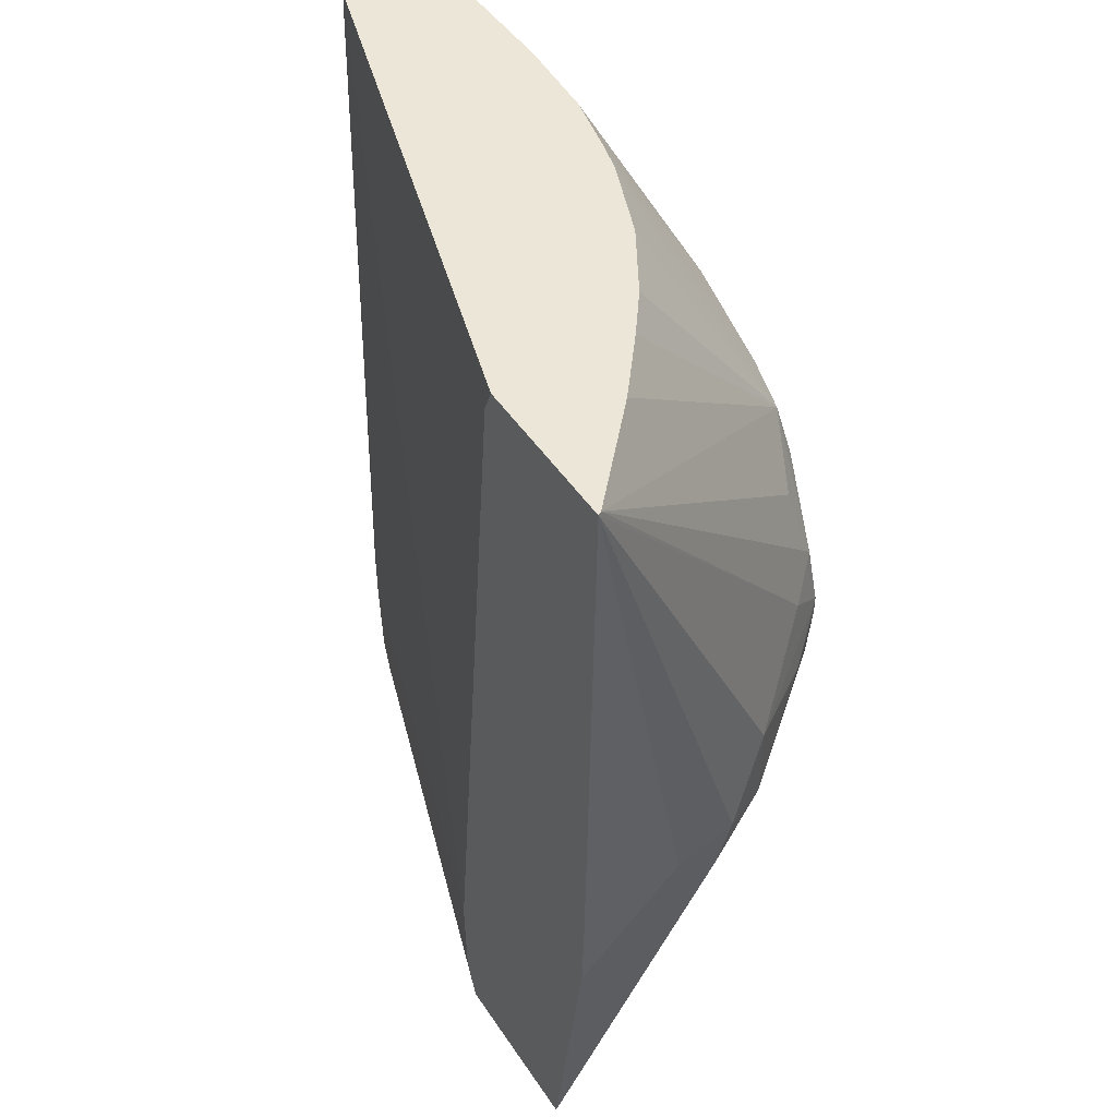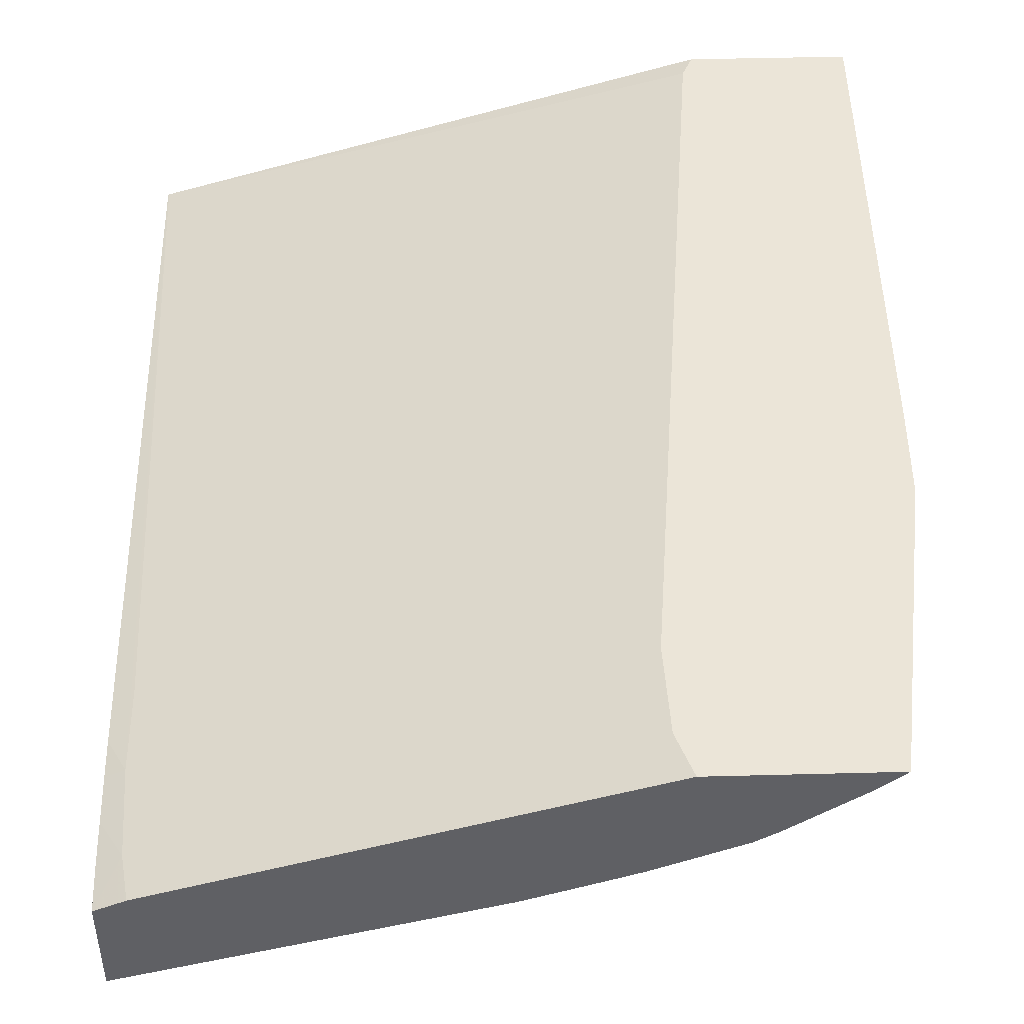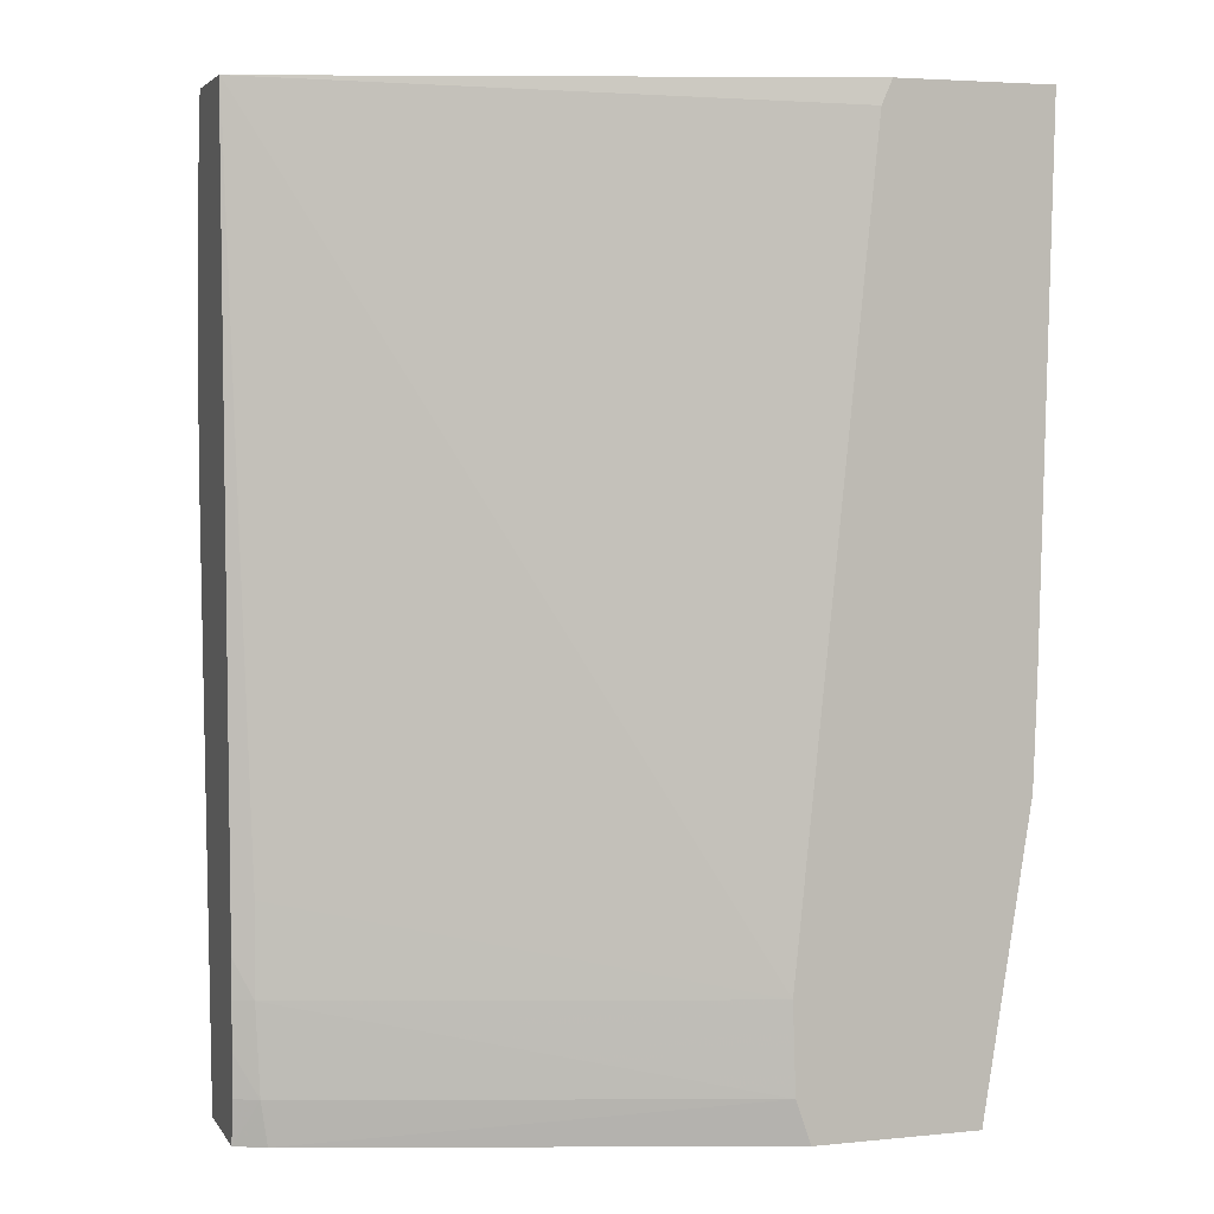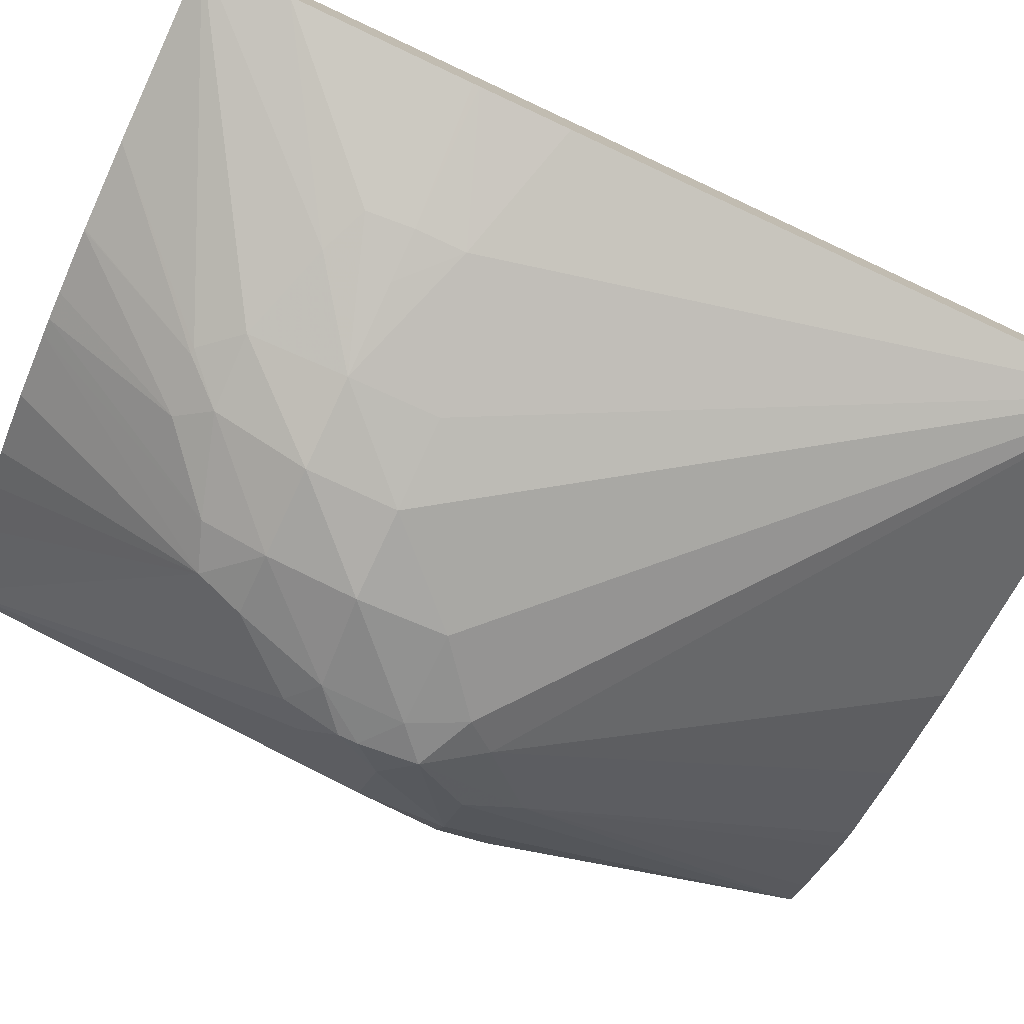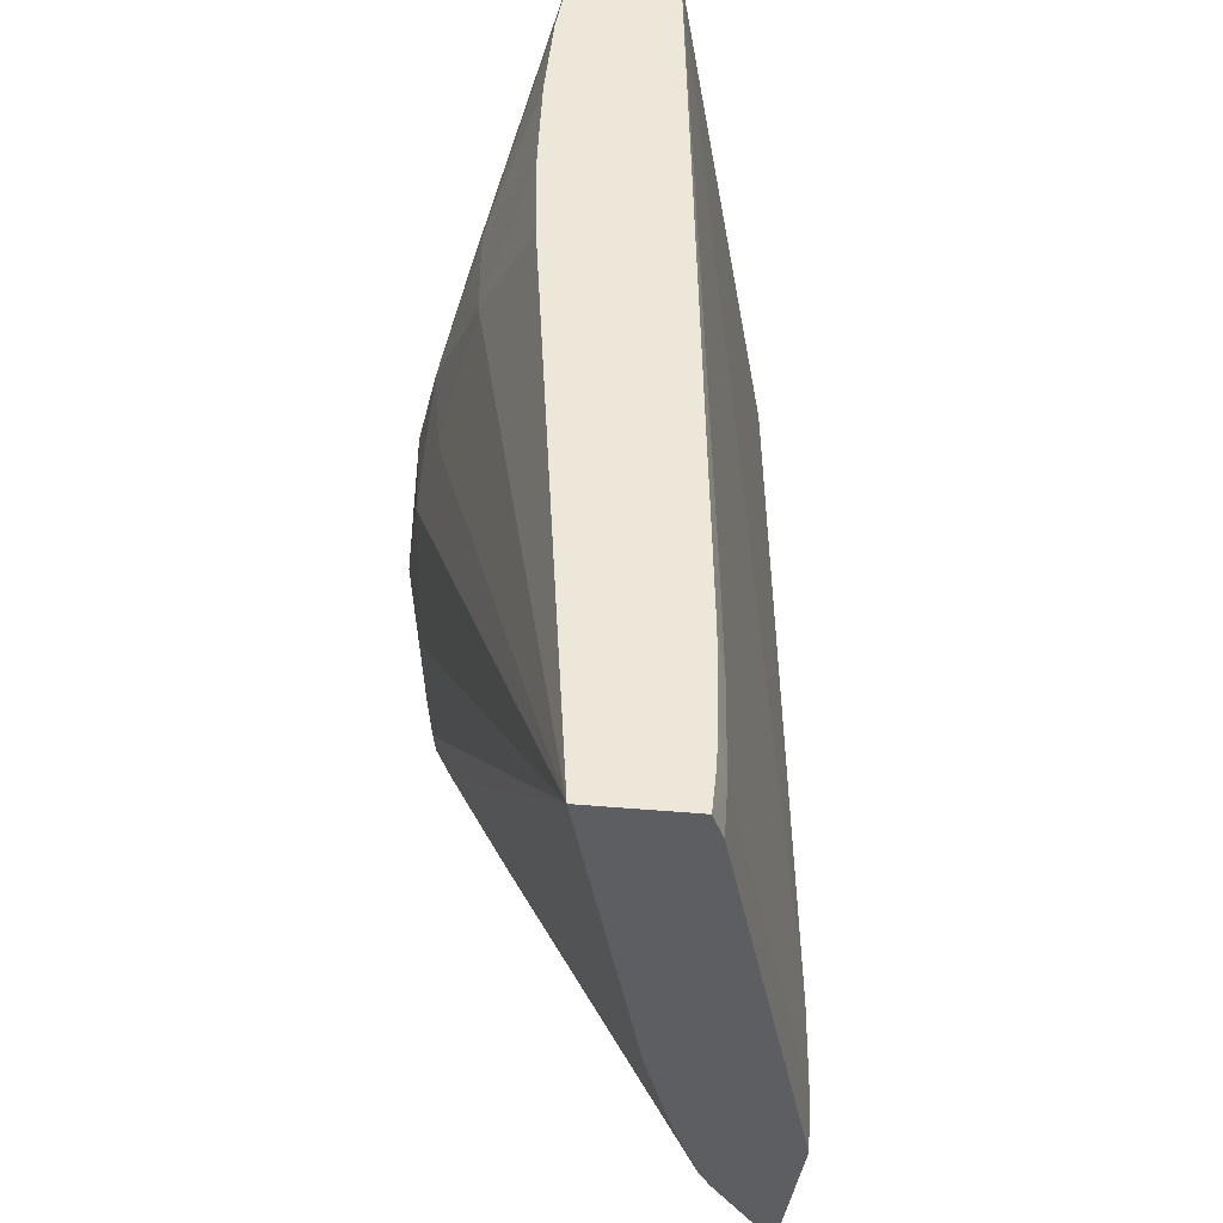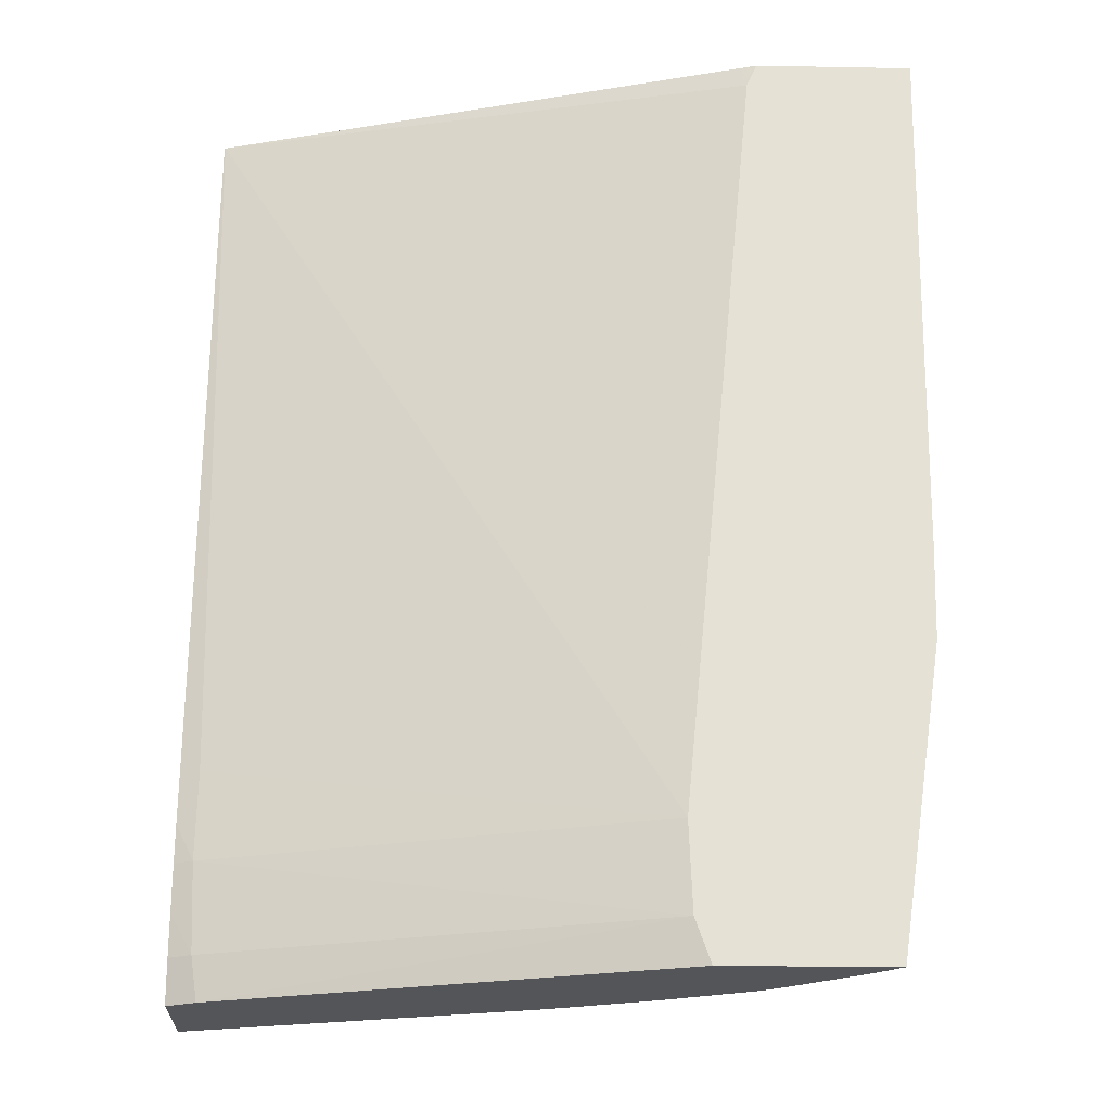
<metadata>
{"format":"obj","ext":"obj","renderer":"f3d","projection":"perspective","resolution":1024,"background":"white","views":[{"elev":46.4,"azim":-121.6,"up":"+Z"},{"elev":46.0,"azim":178.3,"up":"+Y"},{"elev":4.2,"azim":161.8,"up":"+Z"},{"elev":-77.5,"azim":65.0,"up":"+Y"},{"elev":-39.1,"azim":82.8,"up":"+Z"},{"elev":-24.4,"azim":178.3,"up":"+Z"}]}
</metadata>
<code>
v 0.01631 -0.06365 0.01486
v 0.0163 -0.06364 0.01486
v 0.01631 -0.06524 0.01486
v 0.01631 -0.06343 0.002727
v 0.01601 -0.06329 0.002115
v 0.016 -0.06331 0.003525
v 0.007643 -0.06103 0.01447
v 0.007474 -0.06103 0.01486
v 0.008883 -0.06103 0.002115
v 0.01631 -0.06549 0.01349
v 0.01345 -0.06525 0.01486
v 0.01136 -0.06626 0.01269
v 0.01189 -0.06644 0.0121
v 0.01339 -0.06634 0.01162
v 0.01631 -0.06343 0.002115
v 0.01595 -0.0633 0.0007058
v 0.008835 -0.06103 0.0007058
v 0.004975 -0.06103 0.01486
v 0.01413 -0.06627 0.01131
v 0.01631 -0.06563 0.01208
v 0.01207 -0.06516 0.01486
v 0.01125 -0.06626 0.01269
v 0.0107 -0.06648 0.01207
v 0.01057 -0.06689 0.01057
v 0.01198 -0.06675 0.01057
v 0.01631 -0.06345 0.001376
v 0.01631 -0.06348 0.0007058
v 0.01631 -0.06356 1.271e-05
v 0.01584 -0.06334 1.271e-05
v 0.008592 -0.06103 1.271e-05
v 0.006664 -0.06564 0.009069
v 0.005014 -0.06109 0.01486
v 0.005155 -0.06103 0.006345
v 0.005172 -0.06133 0.006345
v 0.005278 -0.06274 0.006345
v 0.005497 -0.06385 0.006345
v 0.00575 -0.06449 0.007753
v 0.01339 -0.06645 0.01057
v 0.01419 -0.06628 0.01057
v 0.01631 -0.06569 0.01067
v 0.01205 -0.06516 0.01486
v 0.01031 -0.06619 0.01259
v 0.009165 -0.06642 0.01161
v 0.009165 -0.06675 0.01057
v 0.009165 -0.06689 0.009164
v 0.01057 -0.06688 0.009164
v 0.01198 -0.06665 0.009164
v 0.01419 -0.06628 0.009785
v 0.01631 -0.06517 1.271e-05
v 0.005948 -0.06103 1.271e-05
v 0.007034 -0.06627 0.008536
v 0.007164 -0.06617 0.009476
v 0.006524 -0.06243 0.01486
v 0.007441 -0.06589 0.01057
v 0.008398 -0.0663 0.01134
v 0.005205 -0.06103 0.004845
v 0.00555 -0.06363 0.005506
v 0.005828 -0.06455 0.006345
v 0.006564 -0.06569 0.007757
v 0.01631 -0.0657 0.01057
v 0.01103 -0.06493 0.01486
v 0.01057 -0.06482 0.01486
v 0.01031 -0.06472 0.01486
v 0.008147 -0.06643 0.01057
v 0.007682 -0.0665 0.009069
v 0.007649 -0.06644 0.007757
v 0.009165 -0.06667 0.007753
v 0.01631 -0.06568 0.009164
v 0.008048 -0.06635 0.006875
v 0.007649 -0.066 0.006381
v 0.01079 -0.06357 1.271e-05
v 0.006376 -0.06139 1.271e-05
v 0.006783 -0.06509 0.00545
v 0.006532 -0.06537 0.006345
v 0.007034 -0.06627 0.008229
v 0.007468 -0.06316 0.01486
v 0.009234 -0.0643 0.01486
v 0.008146 -0.06366 0.01486
v 0.007109 -0.06624 0.007291
v 0.007805 -0.0624 1.271e-05
v 0.009149 -0.06298 1.271e-05
v 0.009732 -0.0632 1.271e-05
v 0.00746 -0.06219 1.271e-05
f 28 49 71
f 48 49 68
f 38 48 39
f 39 60 40
f 22 41 42
f 22 42 23
f 23 43 44
f 23 44 24
f 25 48 38
f 59 79 75
f 66 69 67
f 48 68 60
f 31 51 52
f 31 52 32
f 73 79 74
f 73 83 80
f 19 38 39
f 19 39 40
f 19 40 20
f 21 41 22
f 1 5 6
f 1 6 2
f 50 57 56
f 51 59 75
f 10 14 19
f 3 13 14
f 44 64 65
f 58 79 59
f 58 74 79
f 69 79 70
f 1 78 77
f 1 77 63
f 51 75 65
f 52 65 64
f 1 2 8
f 1 8 18
f 44 65 45
f 65 75 66
f 1 60 68
f 1 68 49
f 1 49 28
f 1 28 27
f 23 42 43
f 24 44 45
f 28 81 80
f 28 80 83
f 28 83 72
f 28 72 50
f 28 50 30
f 28 30 29
f 72 83 73
f 51 65 52
f 35 56 57
f 35 57 36
f 5 16 17
f 5 17 9
f 18 37 31
f 19 25 38
f 52 64 55
f 52 55 54
f 45 65 66
f 45 66 67
f 39 48 60
f 41 61 42
f 10 19 20
f 11 21 22
f 11 22 12
f 12 22 23
f 12 23 13
f 13 23 24
f 13 24 25
f 13 25 14
f 5 9 6
f 5 15 16
f 45 67 46
f 46 67 49
f 46 49 47
f 47 49 48
f 43 63 55
f 44 55 64
f 50 58 57
f 70 82 71
f 2 9 7
f 3 11 12
f 31 37 51
f 32 52 54
f 37 58 59
f 37 59 51
f 1 63 62
f 1 62 61
f 1 61 41
f 1 41 21
f 1 21 11
f 1 11 3
f 53 55 76
f 55 63 77
f 24 45 46
f 24 46 25
f 2 7 8
f 2 6 9
f 18 33 34
f 18 34 35
f 28 71 82
f 28 82 81
f 66 79 69
f 66 75 79
f 42 61 62
f 42 62 43
f 25 46 47
f 25 47 48
f 16 26 27
f 16 27 28
f 16 28 29
f 16 29 17
f 32 54 55
f 32 55 53
f 33 56 34
f 34 56 35
f 18 35 36
f 18 36 37
f 70 79 73
f 70 73 80
f 70 80 81
f 70 81 82
f 14 25 19
f 15 26 16
f 1 27 26
f 1 26 15
f 1 15 4
f 1 4 5
f 7 9 17
f 7 17 30
f 7 30 50
f 7 50 56
f 7 56 33
f 7 33 18
f 3 14 10
f 4 15 5
f 17 29 30
f 18 31 32
f 49 67 69
f 49 69 70
f 49 70 71
f 50 72 73
f 50 73 74
f 50 74 58
f 36 57 58
f 36 58 37
f 1 20 40
f 1 40 60
f 55 77 78
f 55 78 76
f 43 55 44
f 43 62 63
f 7 18 8
f 1 10 20
f 1 3 10
f 1 76 78
f 3 12 13
f 1 53 76
f 1 32 53
f 1 18 32

</code>
